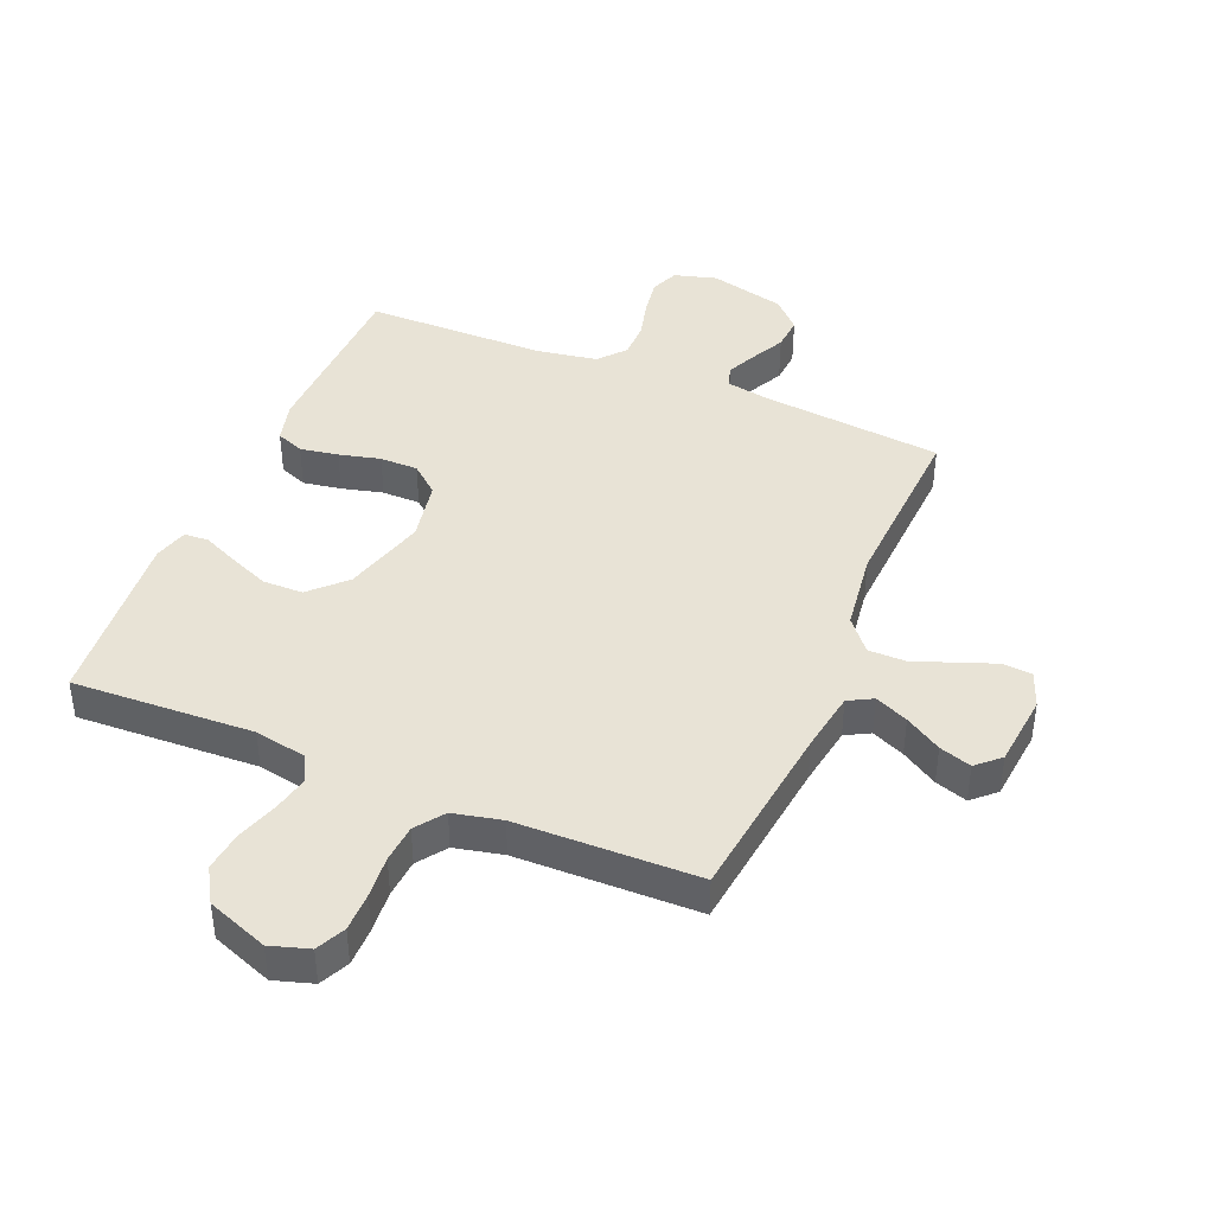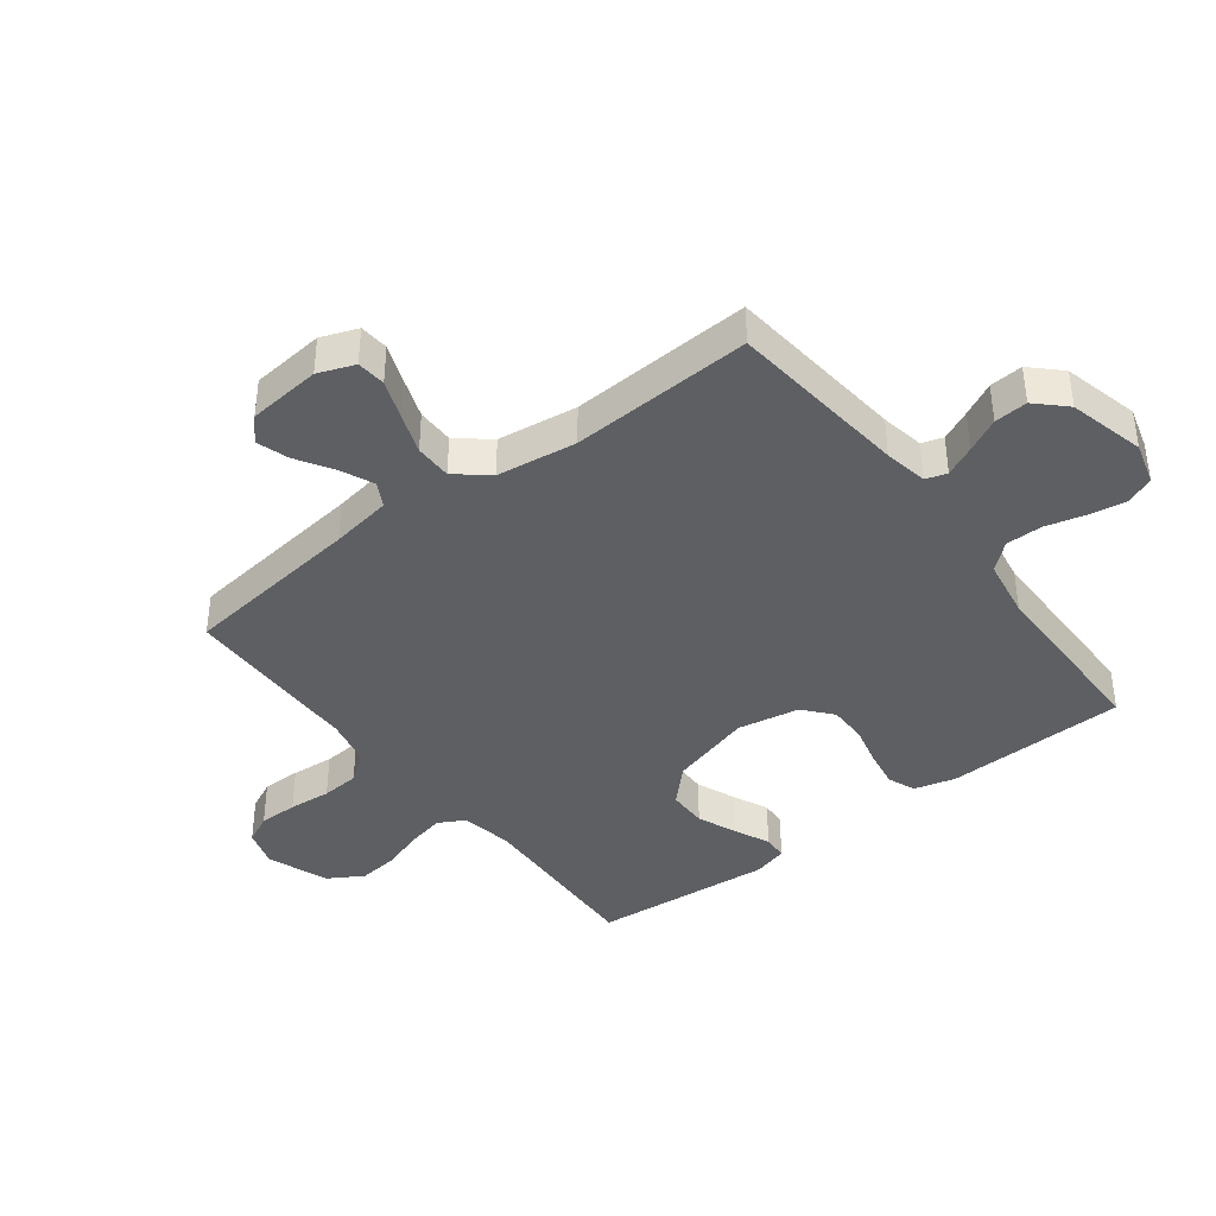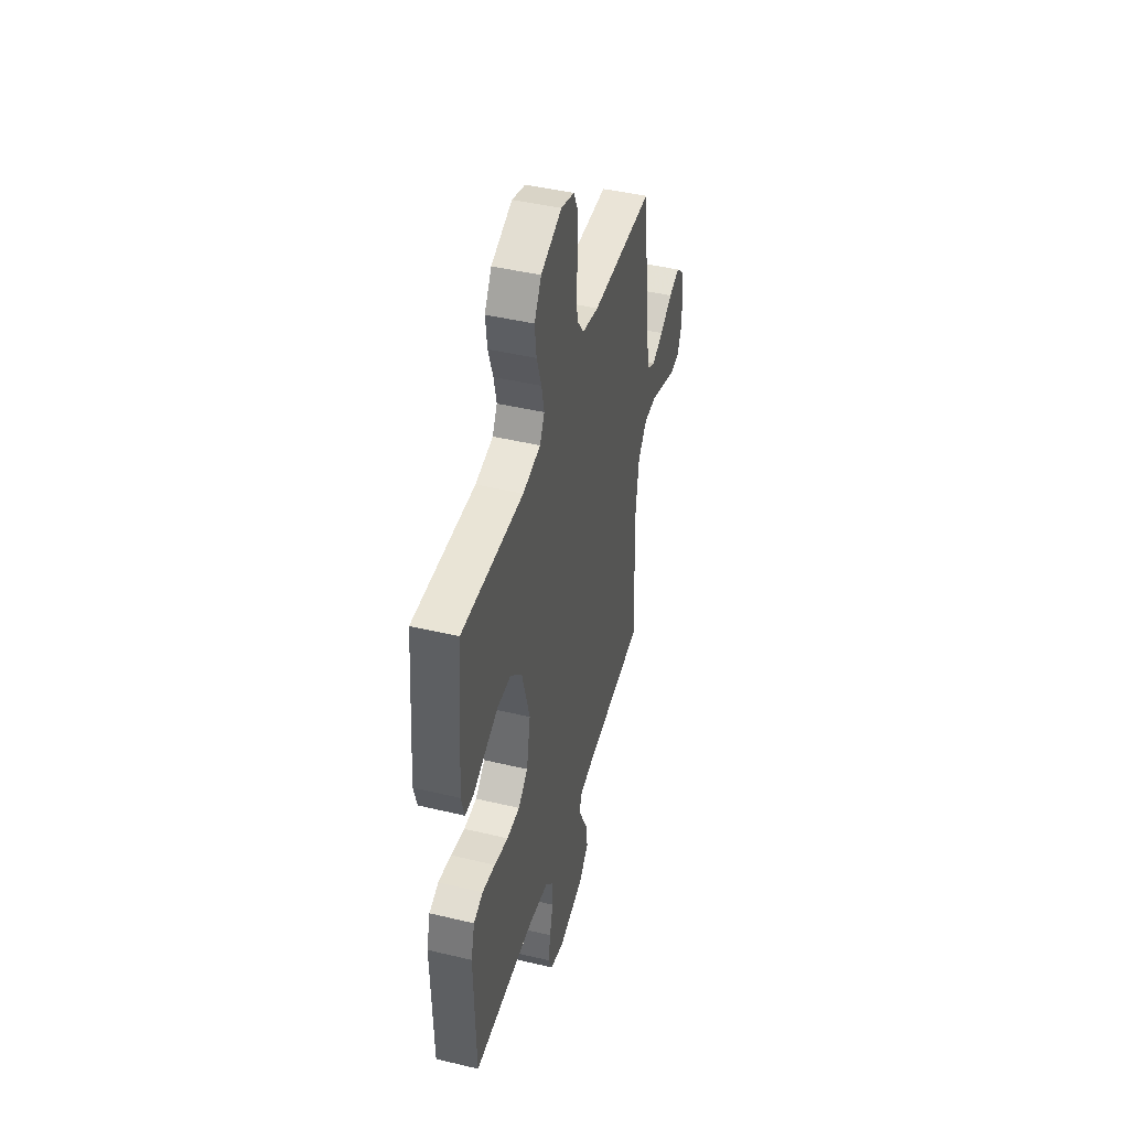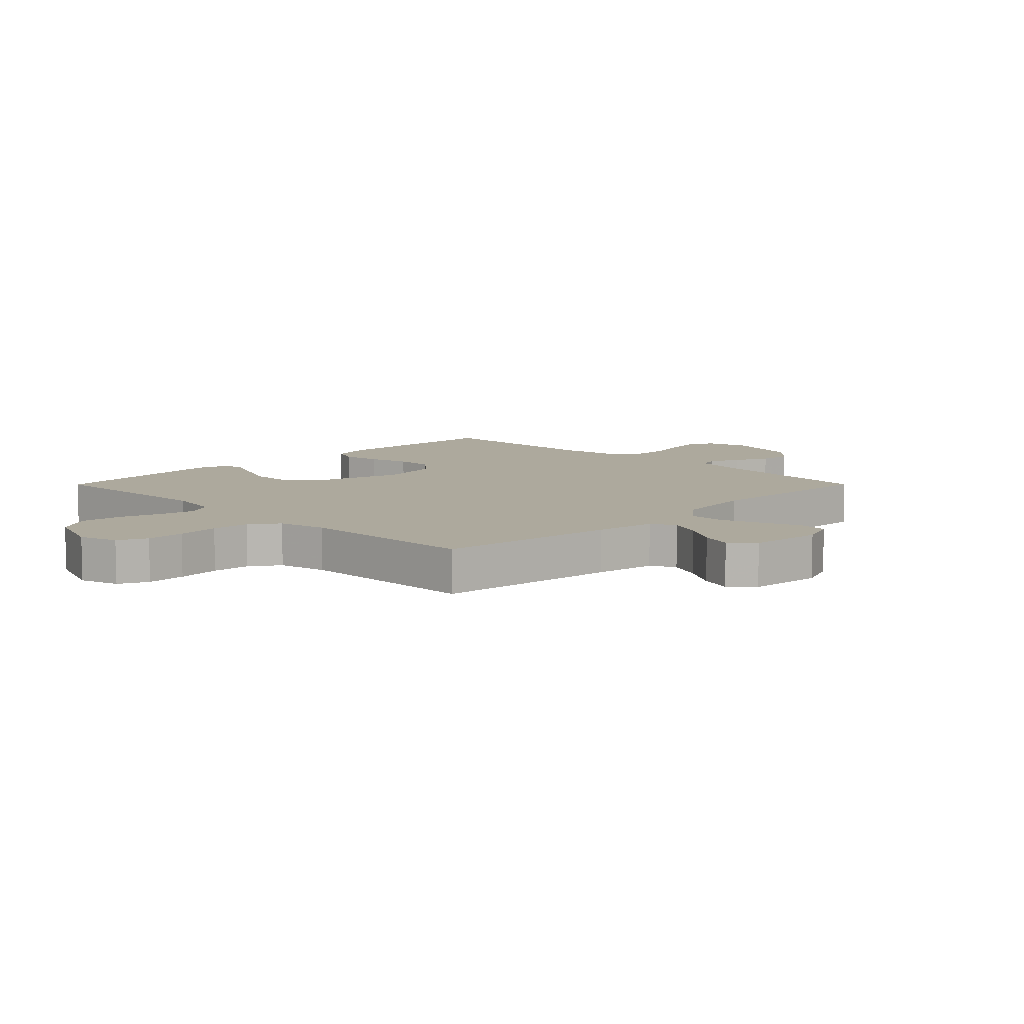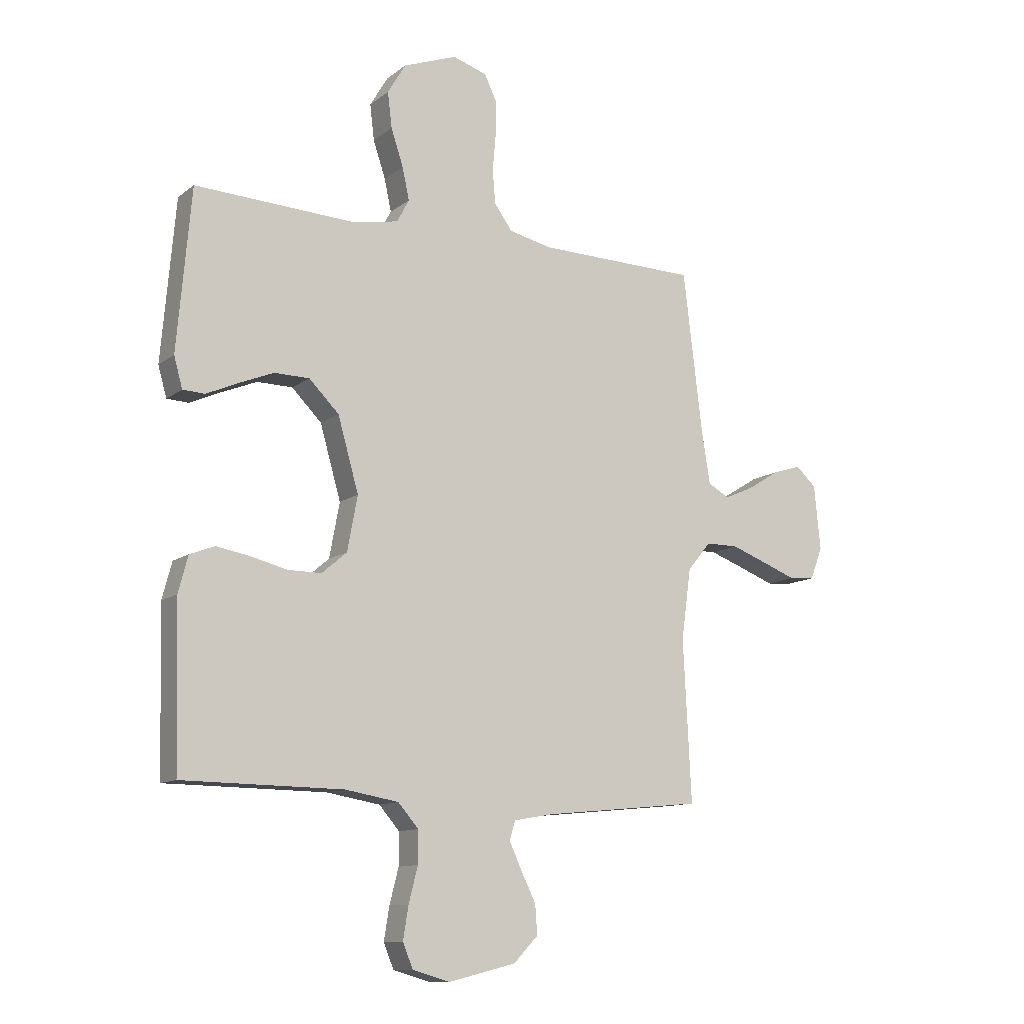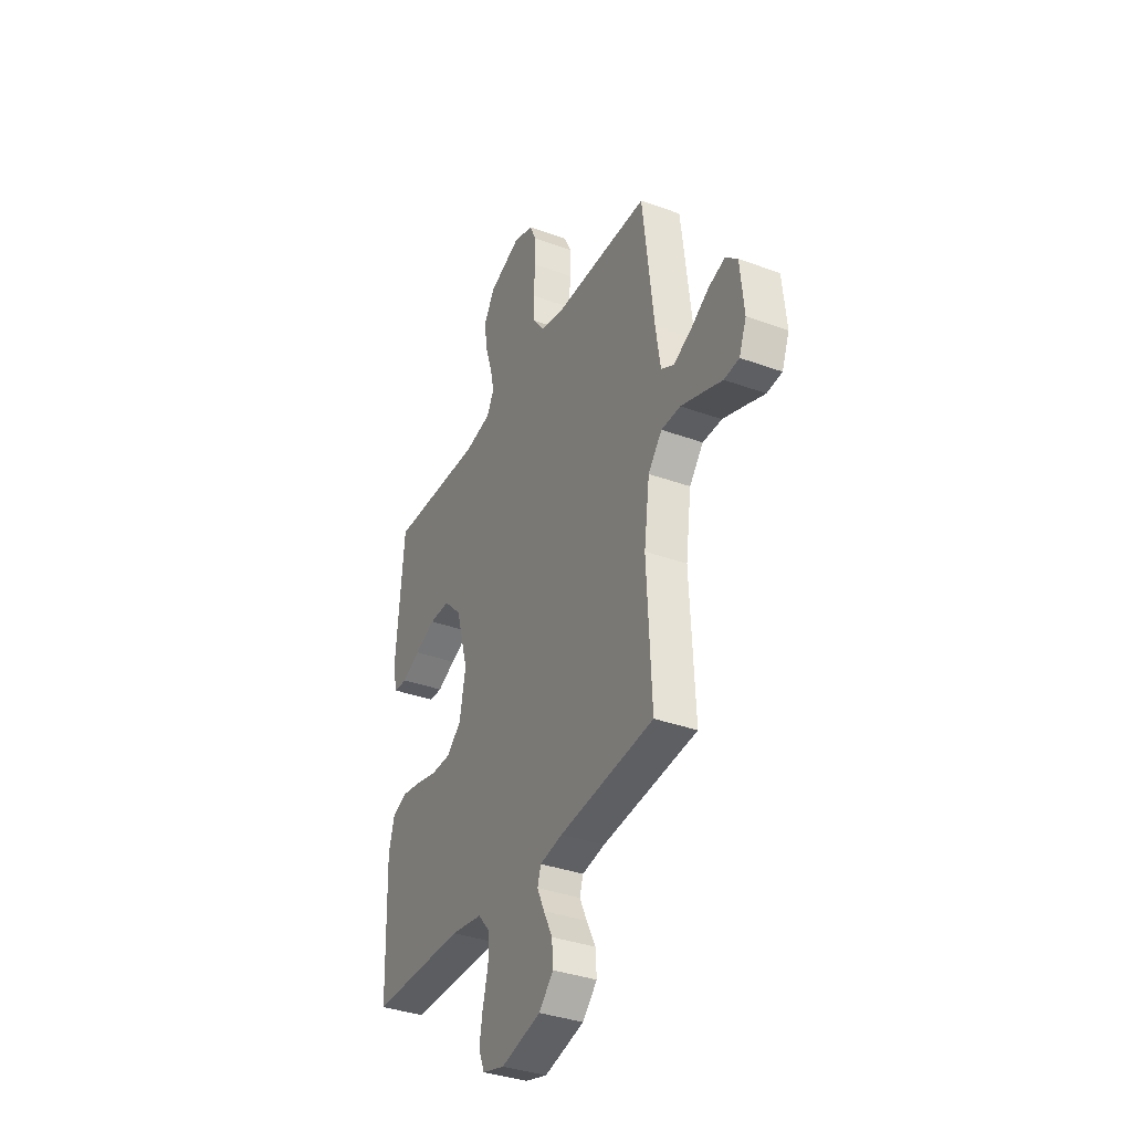
<metadata>
{"format":"obj","ext":"obj","renderer":"f3d","projection":"perspective","resolution":1024,"background":"white","views":[{"elev":41.8,"azim":22.8,"up":"+Y"},{"elev":-40.0,"azim":127.5,"up":"+Y"},{"elev":44.8,"azim":-74.5,"up":"+Z"},{"elev":8.8,"azim":44.9,"up":"+Y"},{"elev":-11.5,"azim":-30.3,"up":"+Z"},{"elev":-36.0,"azim":64.5,"up":"+Z"}]}
</metadata>
<code>
v -0.5 0.07 -0.5
v -0.508 0.07 -0.2
v -0.49 0.07 -0.132
v -0.444 0.07 -0.114
v -0.381 0.07 -0.125
v -0.313 0.07 -0.142
v -0.25 0.07 -0.142
v -0.203 0.07 -0.102
v -0.184 0.07 0
v -0.223 0.07 0.137
v -0.279 0.07 0.193
v -0.345 0.07 0.194
v -0.411 0.07 0.167
v -0.469 0.07 0.141
v -0.51 0.07 0.143
v -0.526 0.07 0.2
v -0.5 0.07 0.5
v -0.2 0.07 0.486
v -0.114 0.07 0.502
v -0.091 0.07 0.545
v -0.104 0.07 0.605
v -0.127 0.07 0.674
v -0.135 0.07 0.741
v -0.101 0.07 0.798
v 0 0.07 0.836
v 0.064 0.07 0.816
v 0.087 0.07 0.768
v 0.087 0.07 0.704
v 0.081 0.07 0.634
v 0.086 0.07 0.571
v 0.12 0.07 0.524
v 0.2 0.07 0.506
v 0.5 0.07 0.5
v 0.536 0.07 0.2
v 0.552 0.07 0.1
v 0.592 0.07 0.078
v 0.647 0.07 0.102
v 0.707 0.07 0.139
v 0.76 0.07 0.156
v 0.798 0.07 0.121
v 0.81 0.07 0
v 0.787 0.07 -0.06
v 0.739 0.07 -0.064
v 0.676 0.07 -0.04
v 0.608 0.07 -0.015
v 0.547 0.07 -0.015
v 0.503 0.07 -0.068
v 0.485 0.07 -0.2
v 0.5 0.07 -0.5
v 0.2 0.07 -0.53
v 0.128 0.07 -0.543
v 0.117 0.07 -0.578
v 0.14 0.07 -0.628
v 0.168 0.07 -0.684
v 0.172 0.07 -0.739
v 0.126 0.07 -0.786
v 0 0.07 -0.817
v -0.07 0.07 -0.797
v -0.089 0.07 -0.751
v -0.079 0.07 -0.69
v -0.062 0.07 -0.624
v -0.062 0.07 -0.564
v -0.1 0.07 -0.52
v -0.2 0.07 -0.503
v -0.5 0 -0.5
v -0.508 0 -0.2
v -0.49 0 -0.132
v -0.444 0 -0.114
v -0.381 0 -0.125
v -0.313 0 -0.142
v -0.25 0 -0.142
v -0.203 0 -0.102
v -0.184 0 0
v -0.223 0 0.137
v -0.279 0 0.193
v -0.345 0 0.194
v -0.411 0 0.167
v -0.469 0 0.141
v -0.51 0 0.143
v -0.526 0 0.2
v -0.5 0 0.5
v -0.2 0 0.486
v -0.114 0 0.502
v -0.091 0 0.545
v -0.104 0 0.605
v -0.127 0 0.674
v -0.135 0 0.741
v -0.101 0 0.798
v 0 0 0.836
v 0.064 0 0.816
v 0.087 0 0.768
v 0.087 0 0.704
v 0.081 0 0.634
v 0.086 0 0.571
v 0.12 0 0.524
v 0.2 0 0.506
v 0.5 0 0.5
v 0.536 0 0.2
v 0.552 0 0.1
v 0.592 0 0.078
v 0.647 0 0.102
v 0.707 0 0.139
v 0.76 0 0.156
v 0.798 0 0.121
v 0.81 0 0
v 0.787 0 -0.06
v 0.739 0 -0.064
v 0.676 0 -0.04
v 0.608 0 -0.015
v 0.547 0 -0.015
v 0.503 0 -0.068
v 0.485 0 -0.2
v 0.5 0 -0.5
v 0.2 0 -0.53
v 0.128 0 -0.543
v 0.117 0 -0.578
v 0.14 0 -0.628
v 0.168 0 -0.684
v 0.172 0 -0.739
v 0.126 0 -0.786
v 0 0 -0.817
v -0.07 0 -0.797
v -0.089 0 -0.751
v -0.079 0 -0.69
v -0.062 0 -0.624
v -0.062 0 -0.564
v -0.1 0 -0.52
v -0.2 0 -0.503
f 58 59 60 61
f 56 57 58 61
f 56 61 62
f 53 54 55 56
f 52 53 56 62
f 51 52 62 63
f 48 49 50
f 47 48 50 51
f 41 42 43 44
f 41 44 45
f 40 41 45 46
f 37 38 39 40
f 36 37 40 46
f 32 33 34
f 31 32 34 35
f 26 27 28 29
f 26 29 30
f 25 26 30
f 24 25 30
f 21 22 23 24
f 20 21 24 30
f 19 20 30 31
f 15 16 17 18
f 13 14 15 18
f 12 13 18 19
f 11 12 19 31
f 3 4 5 6
f 1 2 3 6
f 64 1 6 7
f 47 51 63 64
f 47 64 7 8
f 35 36 46 47
f 35 47 8 9
f 10 11 31 35
f 9 10 35
f 125 124 123 122
f 125 122 121 120
f 126 125 120
f 120 119 118 117
f 126 120 117 116
f 127 126 116 115
f 114 113 112
f 115 114 112 111
f 108 107 106 105
f 109 108 105
f 110 109 105 104
f 104 103 102 101
f 110 104 101 100
f 98 97 96
f 99 98 96 95
f 93 92 91 90
f 94 93 90
f 94 90 89
f 94 89 88
f 88 87 86 85
f 94 88 85 84
f 95 94 84 83
f 82 81 80 79
f 82 79 78 77
f 83 82 77 76
f 95 83 76 75
f 70 69 68 67
f 70 67 66 65
f 71 70 65 128
f 128 127 115 111
f 72 71 128 111
f 111 110 100 99
f 73 72 111 99
f 99 95 75 74
f 99 74 73
f 1 65 66 2
f 2 66 67 3
f 3 67 68 4
f 4 68 69 5
f 5 69 70 6
f 6 70 71 7
f 7 71 72 8
f 8 72 73 9
f 9 73 74 10
f 10 74 75 11
f 11 75 76 12
f 12 76 77 13
f 13 77 78 14
f 14 78 79 15
f 15 79 80 16
f 16 80 81 17
f 17 81 82 18
f 18 82 83 19
f 19 83 84 20
f 20 84 85 21
f 21 85 86 22
f 22 86 87 23
f 23 87 88 24
f 24 88 89 25
f 25 89 90 26
f 26 90 91 27
f 27 91 92 28
f 28 92 93 29
f 29 93 94 30
f 30 94 95 31
f 31 95 96 32
f 32 96 97 33
f 33 97 98 34
f 34 98 99 35
f 35 99 100 36
f 36 100 101 37
f 37 101 102 38
f 38 102 103 39
f 39 103 104 40
f 40 104 105 41
f 41 105 106 42
f 42 106 107 43
f 43 107 108 44
f 44 108 109 45
f 45 109 110 46
f 46 110 111 47
f 47 111 112 48
f 48 112 113 49
f 49 113 114 50
f 50 114 115 51
f 51 115 116 52
f 52 116 117 53
f 53 117 118 54
f 54 118 119 55
f 55 119 120 56
f 56 120 121 57
f 57 121 122 58
f 58 122 123 59
f 59 123 124 60
f 60 124 125 61
f 61 125 126 62
f 62 126 127 63
f 63 127 128 64
f 64 128 65 1

</code>
